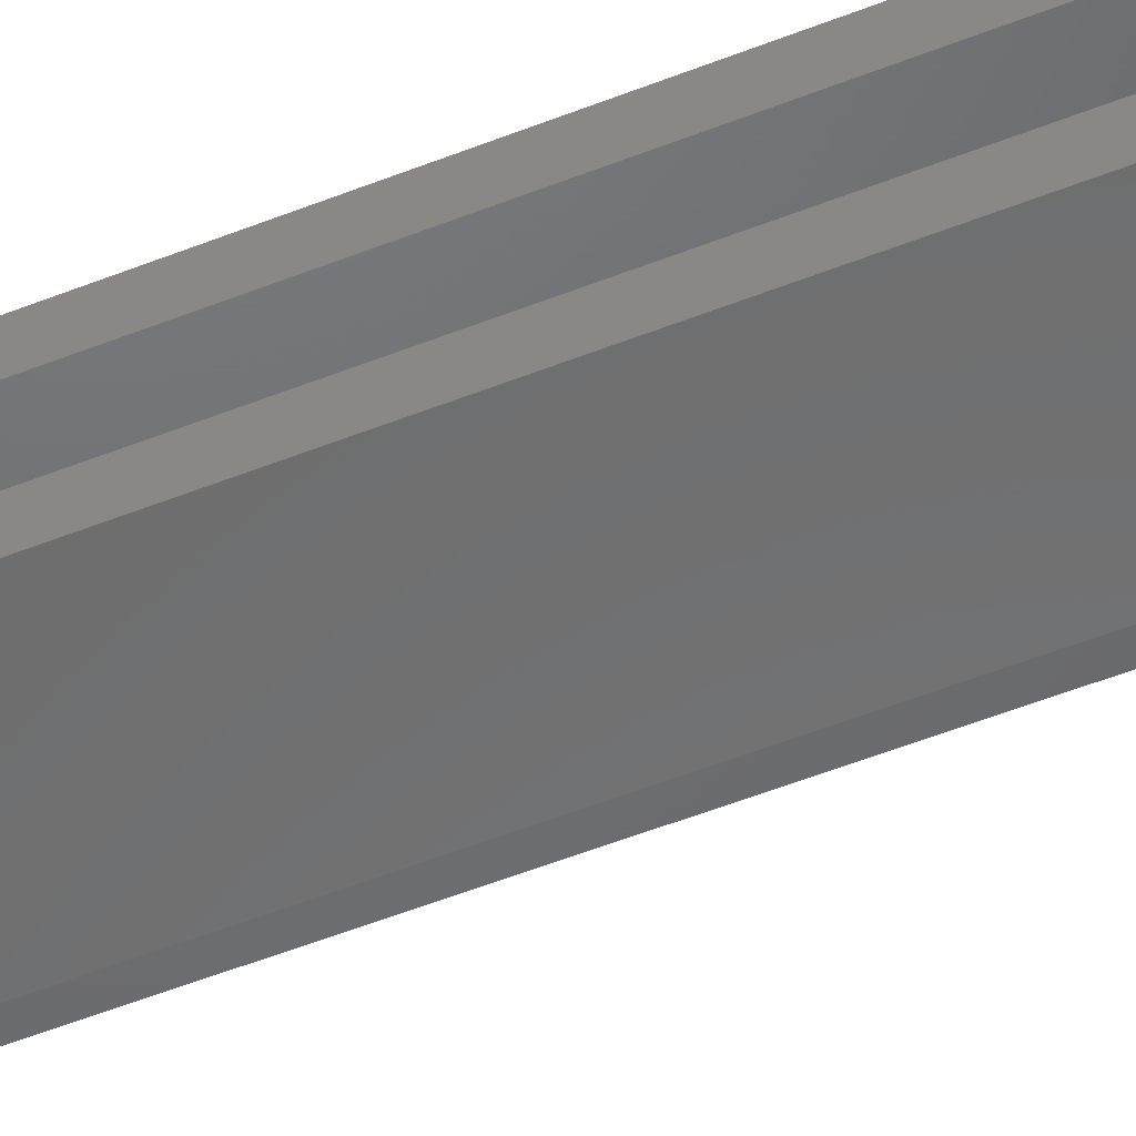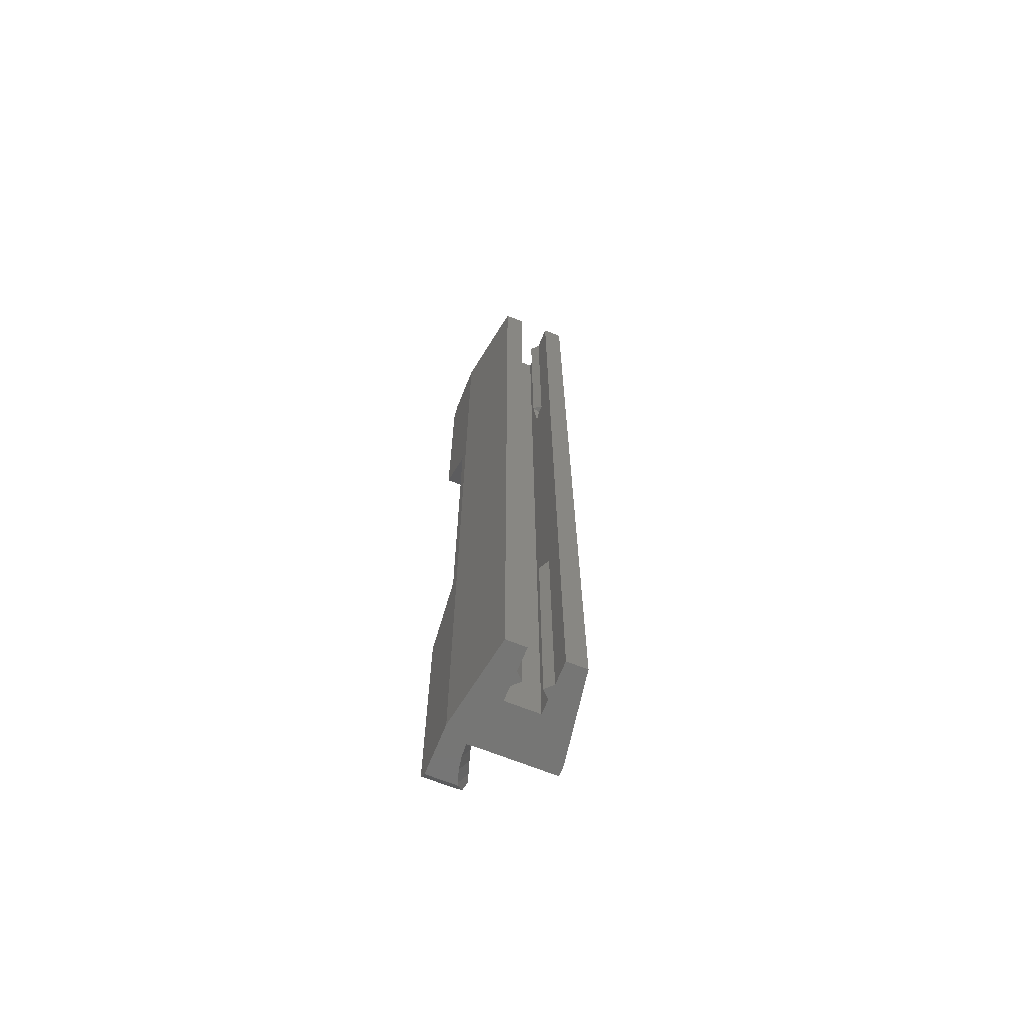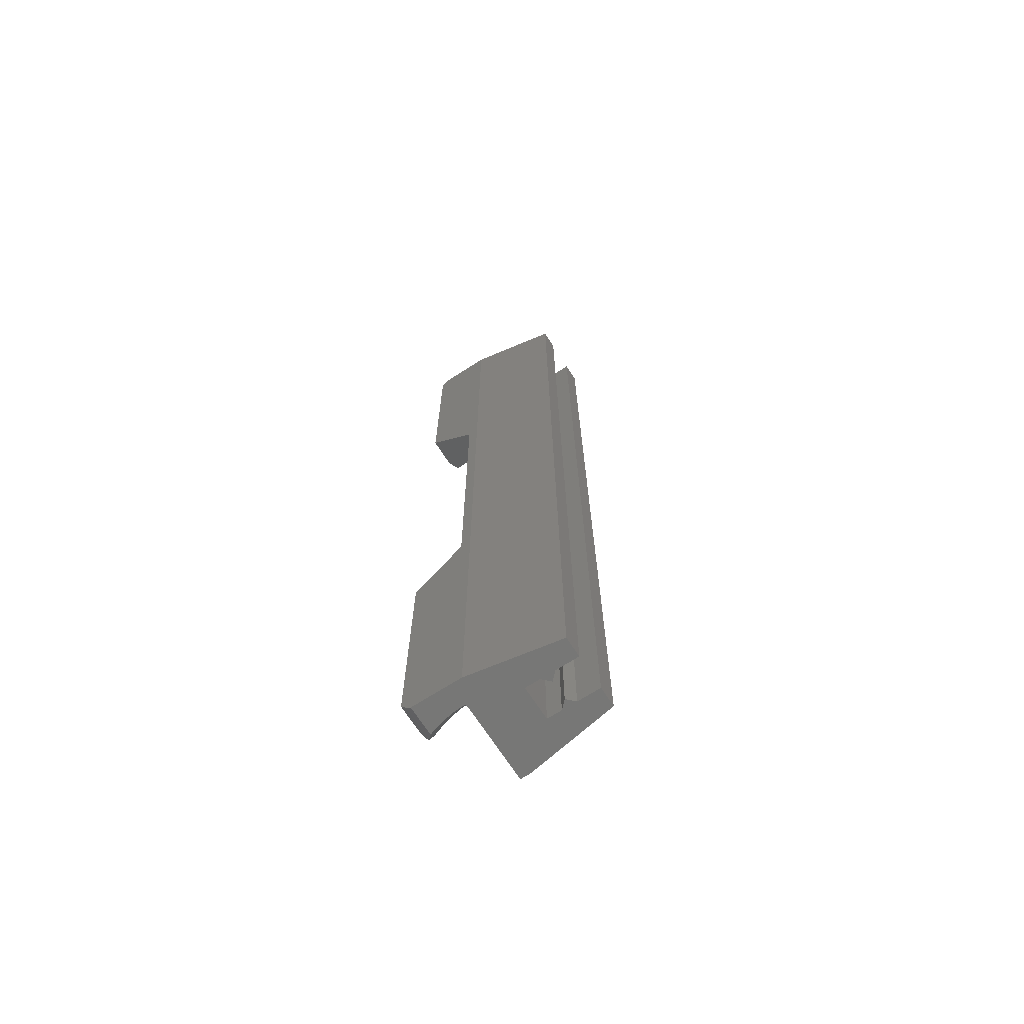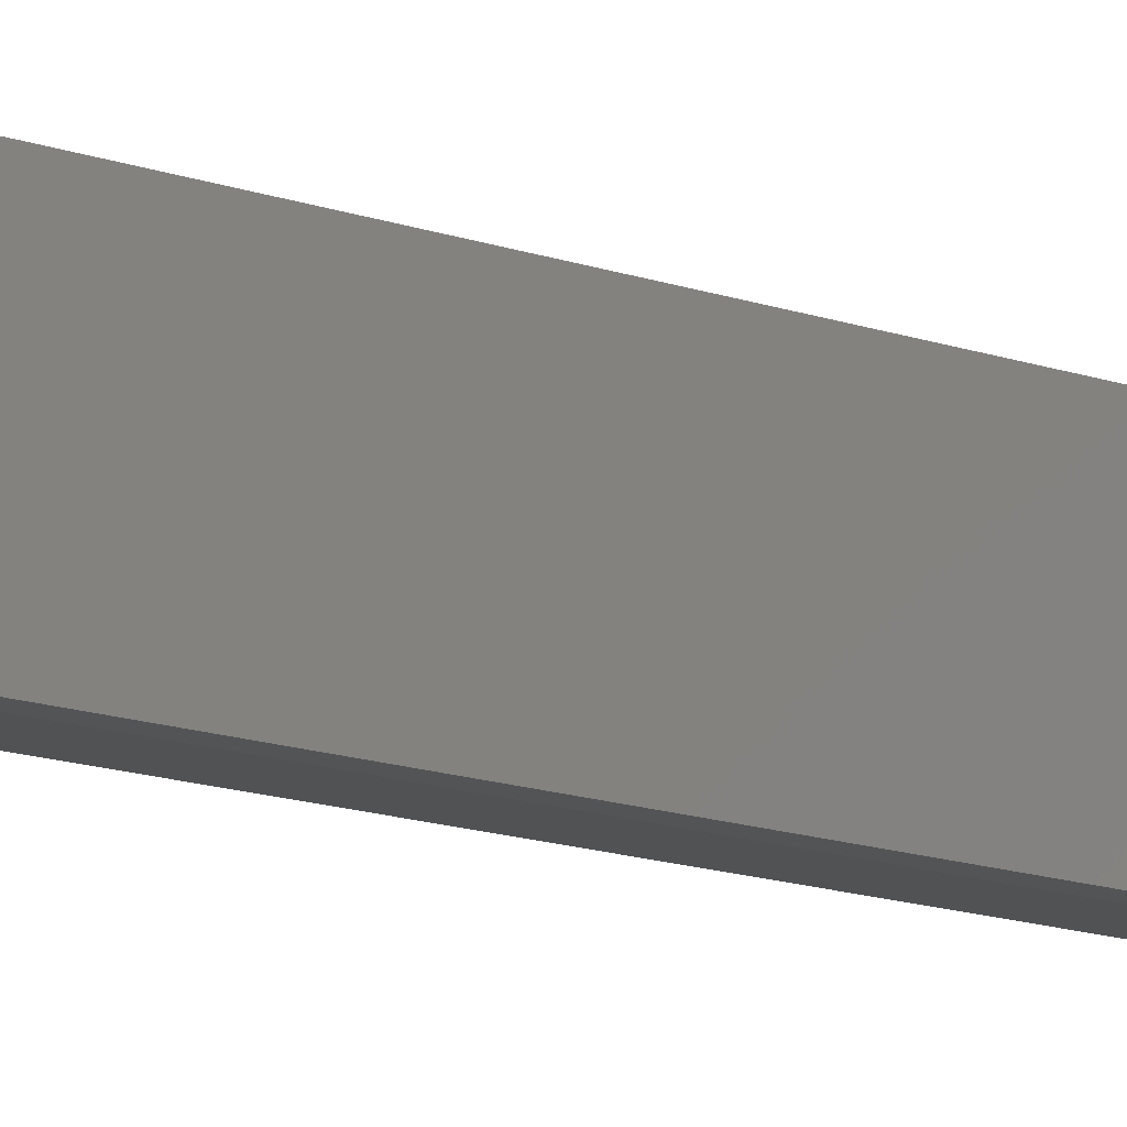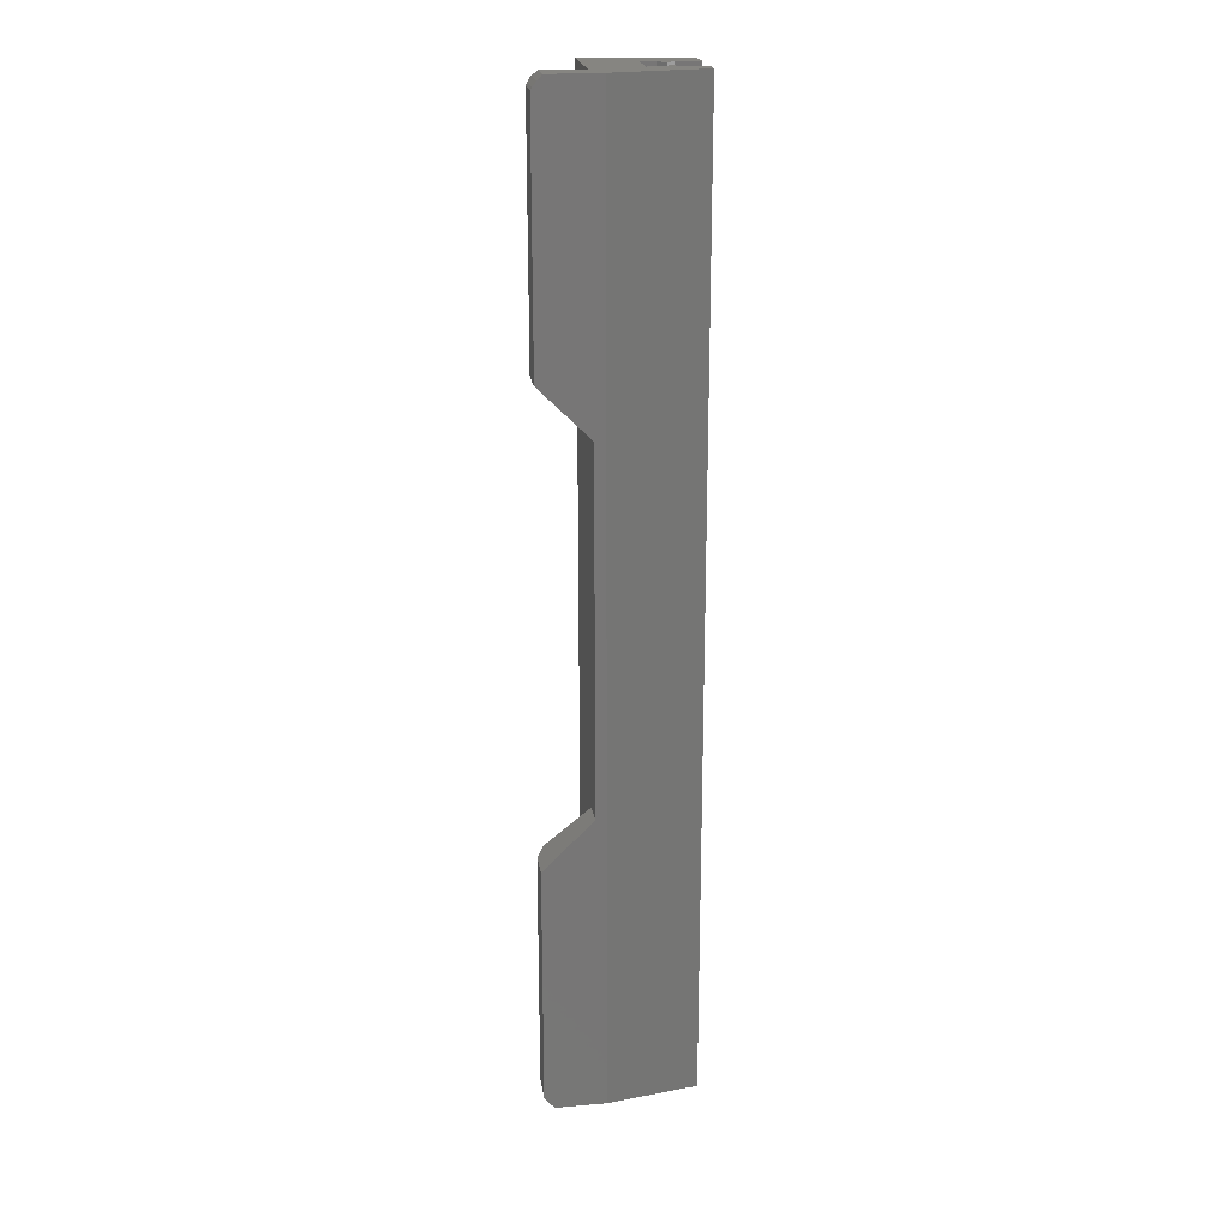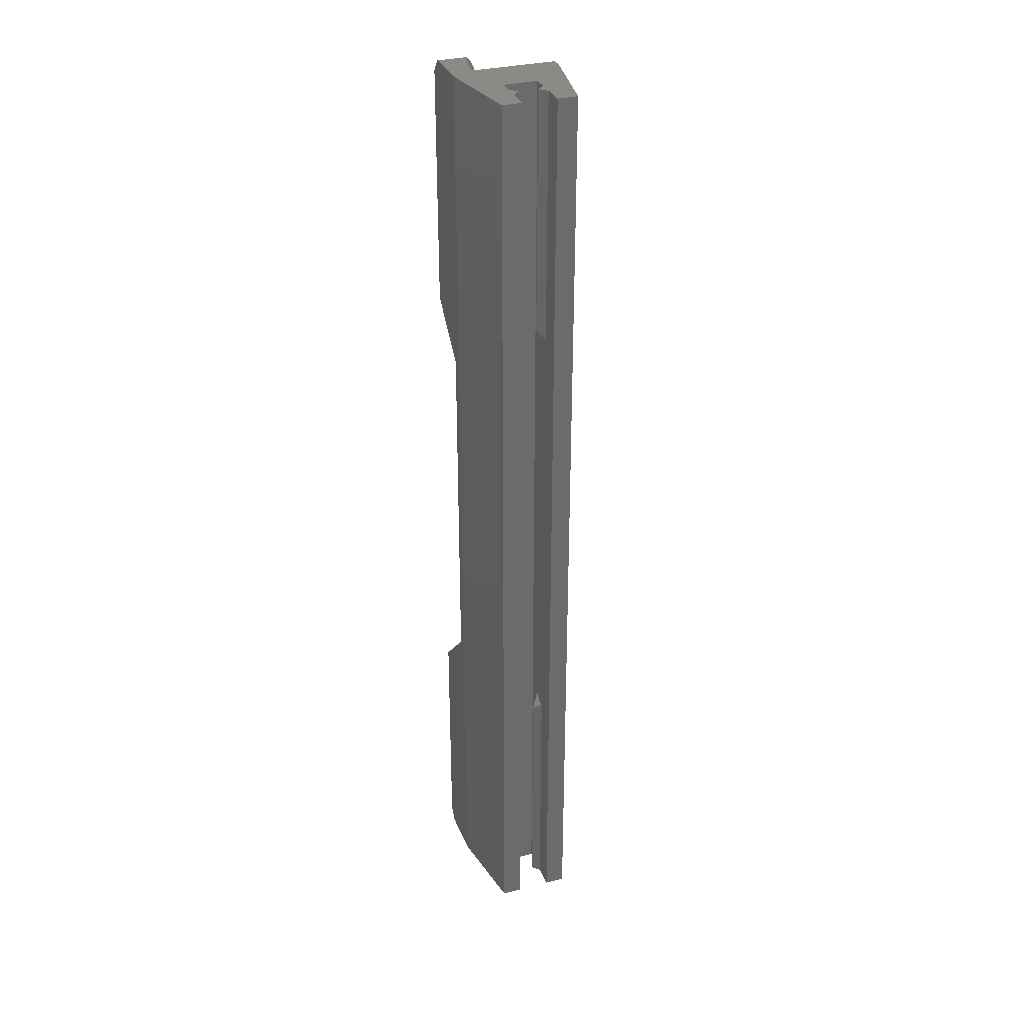
<metadata>
{"format":"stl","ext":"stl","renderer":"f3d","projection":"perspective","resolution":1024,"background":"white","views":[{"elev":-48.8,"azim":114.4,"up":"+Y"},{"elev":-68.0,"azim":68.1,"up":"+Z"},{"elev":-69.5,"azim":32.7,"up":"+Z"},{"elev":-12.3,"azim":-132.2,"up":"+Y"},{"elev":21.3,"azim":-8.7,"up":"+Z"},{"elev":32.2,"azim":70.4,"up":"+Z"}]}
</metadata>
<code>
# stl→obj: 122 verts, 240 faces
v 9.65 1.5 -46
v 7.457 3.4 -46
v 9.65 3.4 -46
v 6.043 3.4 -46
v 6.75 4.107 -46
v 1 0 -46
v 0 2.5 -46
v 4.65 3.4 -46
v 7.457 6.6 -46
v 9.65 8.5 -46
v 9.65 6.6 -46
v 6.043 6.6 -46
v 6.75 5.893 -46
v 1 10 -46
v 4.65 6.6 -46
v -0.05 2.094 -46
v -0.6148 2.128 -46
v -1.204 2.164 -46
v -3.805 0 -46
v -1.799 2.272 -46
v -2.395 2.38 -46
v -2.955 2.553 -46
v -3.56 2.739 -46
v -3.805 2.847 -46
v 0 10 -46
v -0.05 2.5 -46
v 9.65 8.5 46
v 7.457 6.6 46
v 9.65 6.6 46
v 6.043 6.6 46
v 6.75 5.893 46
v 1 10 46
v 0 2.5 46
v 4.65 6.6 46
v 7.457 3.4 46
v 9.65 1.5 46
v 9.65 3.4 46
v 6.043 3.4 46
v 6.75 4.107 46
v 1 0 46
v 4.65 3.4 46
v 0 10 46
v -0.05 2.094 46
v -0.05 2.5 46
v -0.6148 2.128 46
v -1.204 2.164 46
v -3.805 0 46
v -1.799 2.272 46
v -2.395 2.38 46
v -2.955 2.553 46
v -3.56 2.739 46
v -3.805 2.847 46
v -4.8 0 21.8
v -4.8 2.932 44.8
v -4.8 2.932 21.8
v -4.8 0 44.8
v -4.8 0 -44.8
v -4.8 2.932 -21.8
v -4.8 2.932 -44.8
v -4.8 0 -21.8
v -7.629e-07 2.5 -45.12
v -4.188 3.809 -21.19
v -7.629e-07 2.5 -17
v -2.566 3.302 -44.14
v -3.56 3.612 -44.13
v -2.395 3.248 -44.14
v -2.201 3.188 -44.19
v -1.204 2.876 -44.47
v -0.3766 2.618 -44.92
v -4.188 3.809 -44.3
v -4.188 3.809 21.19
v -2.201 3.188 44.19
v -1.204 2.876 44.47
v -2.566 3.302 44.14
v -3.56 3.612 44.13
v -2.395 3.248 44.14
v -0.3766 2.618 44.92
v -7.629e-07 2.5 45.12
v -7.629e-07 2.5 17
v -4.188 3.809 44.3
v -4.38 3.534 -45.07
v -4.66 3.132 -45.03
v -4.439 3.449 -45.31
v -4.66 3.132 45.03
v -4.38 3.534 45.07
v -4.439 3.449 45.31
v -4.281 0 45.51
v -3.854 2.888 45.96
v -4.281 3.283 45.51
v -3.854 0 45.96
v -4.287 3.29 45.51
v -4.66 0 45.03
v -3.854 0 -45.96
v -3.854 2.888 -45.96
v -4.287 3.29 -45.51
v -4.281 3.283 -45.51
v -4.281 0 -45.51
v -4.66 0 -45.03
v -0.05 2.5 -45.13
v -0.05 2.5 45.13
v 0 0 17
v 0 0 -17
v 0 9 -17
v 0 2.5 -17
v 0 9 17
v 0 2.5 17
v 6.75 4.107 22.61
v 7.457 3.4 21.9
v 6.75 4.107 -22.61
v 7.457 3.4 -21.9
v 6.043 3.4 -21.19
v 6.043 3.4 21.19
v 6.75 5.893 -22.61
v 6.043 6.6 -21.19
v 6.75 5.893 22.61
v 6.043 6.6 21.19
v 7.457 6.6 21.9
v 7.457 6.6 -21.9
v 6.75 6.6 -21.9
v 6.75 3.4 21.9
v 6.75 3.4 -21.9
v 6.75 6.6 21.9
f 1 2 3
f 2 4 5
f 1 4 2
f 6 4 1
f 7 8 6
f 4 6 8
f 9 10 11
f 12 9 13
f 12 10 9
f 14 12 15
f 12 14 10
f 8 7 15
f 15 7 14
f 6 16 7
f 6 17 16
f 6 18 17
f 19 18 6
f 18 19 20
f 20 19 21
f 21 19 22
f 22 19 23
f 23 19 24
f 14 7 25
f 7 16 26
f 27 28 29
f 28 30 31
f 27 30 28
f 32 30 27
f 33 34 32
f 30 32 34
f 35 36 37
f 38 35 39
f 38 36 35
f 40 38 41
f 38 40 36
f 34 33 41
f 33 32 42
f 41 33 40
f 43 33 44
f 33 43 40
f 45 40 43
f 46 40 45
f 47 46 48
f 47 48 49
f 47 49 50
f 47 50 51
f 47 51 52
f 46 47 40
f 53 54 55
f 54 53 56
f 57 58 59
f 58 57 60
f 61 62 63
f 62 64 65
f 62 66 64
f 62 67 66
f 62 68 67
f 62 69 68
f 62 61 69
f 62 65 70
f 71 72 73
f 74 71 75
f 76 71 74
f 72 71 76
f 77 71 73
f 78 71 77
f 71 78 79
f 80 75 71
f 59 70 81
f 82 81 83
f 81 82 59
f 70 59 58
f 70 58 62
f 55 80 71
f 54 80 55
f 84 85 54
f 80 54 85
f 85 84 86
f 87 88 89
f 88 87 90
f 84 91 86
f 91 84 89
f 87 84 92
f 84 87 89
f 90 52 88
f 52 90 47
f 92 54 56
f 54 92 84
f 93 24 19
f 24 93 94
f 95 82 83
f 96 82 95
f 97 82 96
f 82 97 98
f 97 94 93
f 94 97 96
f 98 59 82
f 59 98 57
f 18 69 17
f 69 18 68
f 99 69 61
f 17 99 16
f 99 17 69
f 65 81 70
f 23 81 65
f 81 96 95
f 81 23 96
f 96 23 94
f 94 23 24
f 20 68 18
f 68 20 67
f 95 83 81
f 22 65 64
f 65 22 23
f 21 64 66
f 64 21 22
f 21 67 20
f 67 21 66
f 77 46 45
f 46 77 73
f 100 45 43
f 100 77 45
f 77 100 78
f 72 49 48
f 49 72 76
f 73 48 46
f 48 73 72
f 75 50 74
f 50 75 51
f 74 49 76
f 49 74 50
f 85 86 91
f 51 88 52
f 51 89 88
f 85 89 51
f 89 85 91
f 75 85 51
f 85 75 80
f 87 47 90
f 47 87 40
f 92 40 87
f 56 40 92
f 53 40 56
f 101 40 53
f 102 40 101
f 6 60 57
f 6 57 98
f 6 98 97
f 19 97 93
f 97 19 6
f 102 6 40
f 60 6 102
f 25 103 42
f 7 103 25
f 103 7 104
f 105 42 103
f 33 105 106
f 105 33 42
f 104 105 103
f 104 106 105
f 102 106 104
f 106 102 101
f 36 3 37
f 3 36 1
f 29 10 27
f 10 29 11
f 6 36 40
f 36 6 1
f 10 32 27
f 32 10 14
f 14 42 32
f 42 14 25
f 100 43 44
f 26 16 99
f 33 100 44
f 33 78 100
f 106 78 33
f 78 106 79
f 104 61 63
f 7 61 104
f 7 99 61
f 99 7 26
f 35 107 39
f 107 35 108
f 2 109 110
f 109 2 5
f 4 109 5
f 109 4 111
f 39 107 38
f 38 107 112
f 12 113 114
f 13 113 12
f 30 115 31
f 115 30 116
f 115 28 31
f 28 115 117
f 113 9 118
f 9 113 13
f 119 113 118
f 107 120 112
f 113 119 114
f 120 107 108
f 109 121 110
f 115 122 117
f 121 109 111
f 122 115 116
f 41 15 34
f 15 41 8
f 122 116 117
f 117 29 28
f 114 117 116
f 118 117 114
f 118 114 119
f 117 118 29
f 11 118 9
f 118 11 29
f 34 116 30
f 34 114 116
f 15 114 34
f 114 15 12
f 37 108 35
f 108 112 120
f 108 111 112
f 110 108 37
f 108 110 111
f 3 110 37
f 110 3 2
f 112 41 38
f 111 41 112
f 8 111 4
f 111 8 41
f 111 110 121
f 101 79 106
f 53 79 101
f 79 53 55
f 79 55 71
f 63 102 104
f 58 63 62
f 60 63 58
f 63 60 102

</code>
